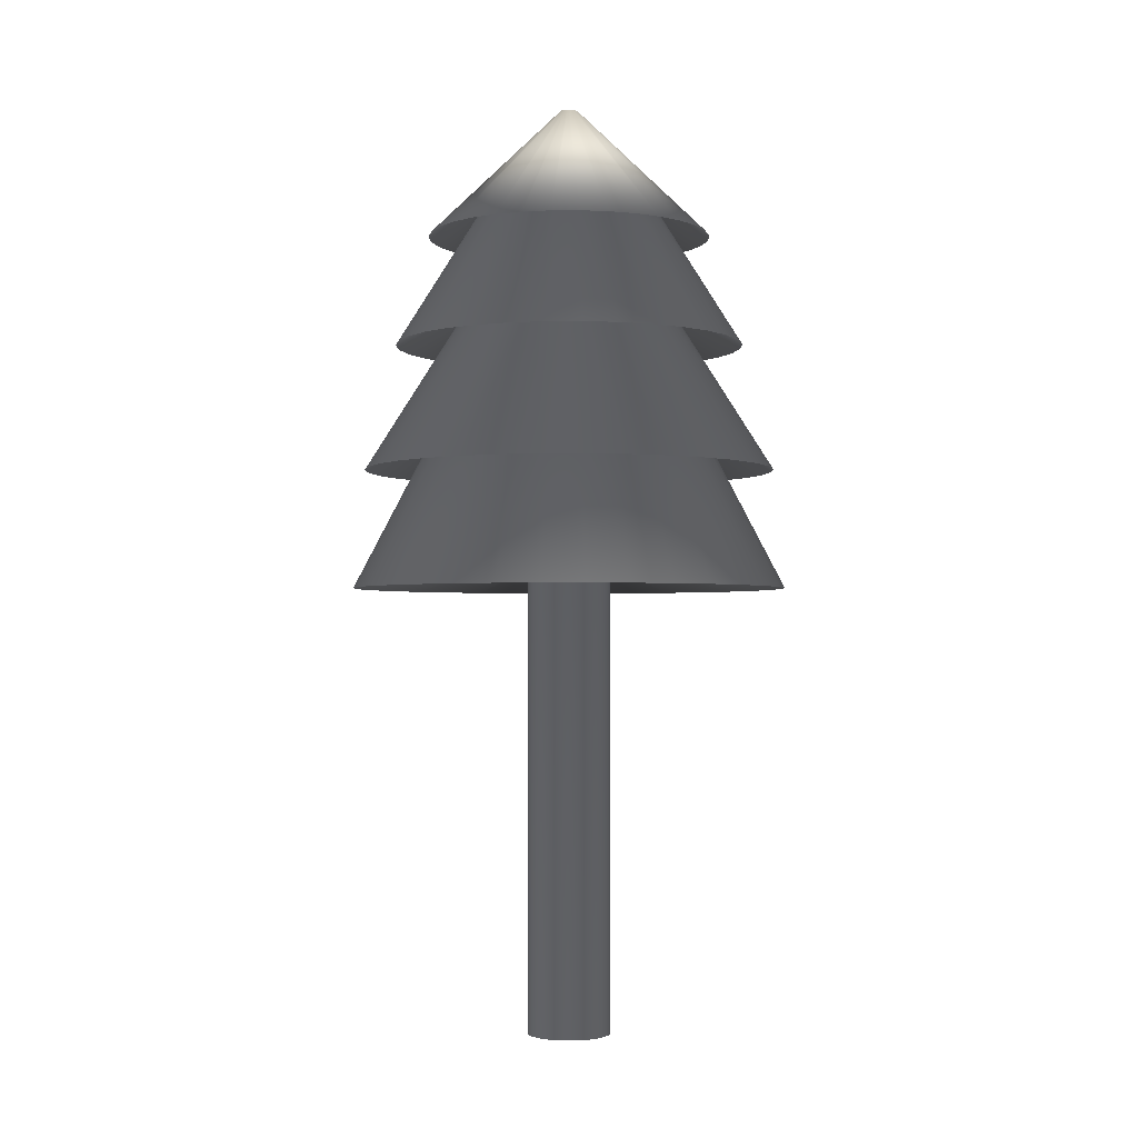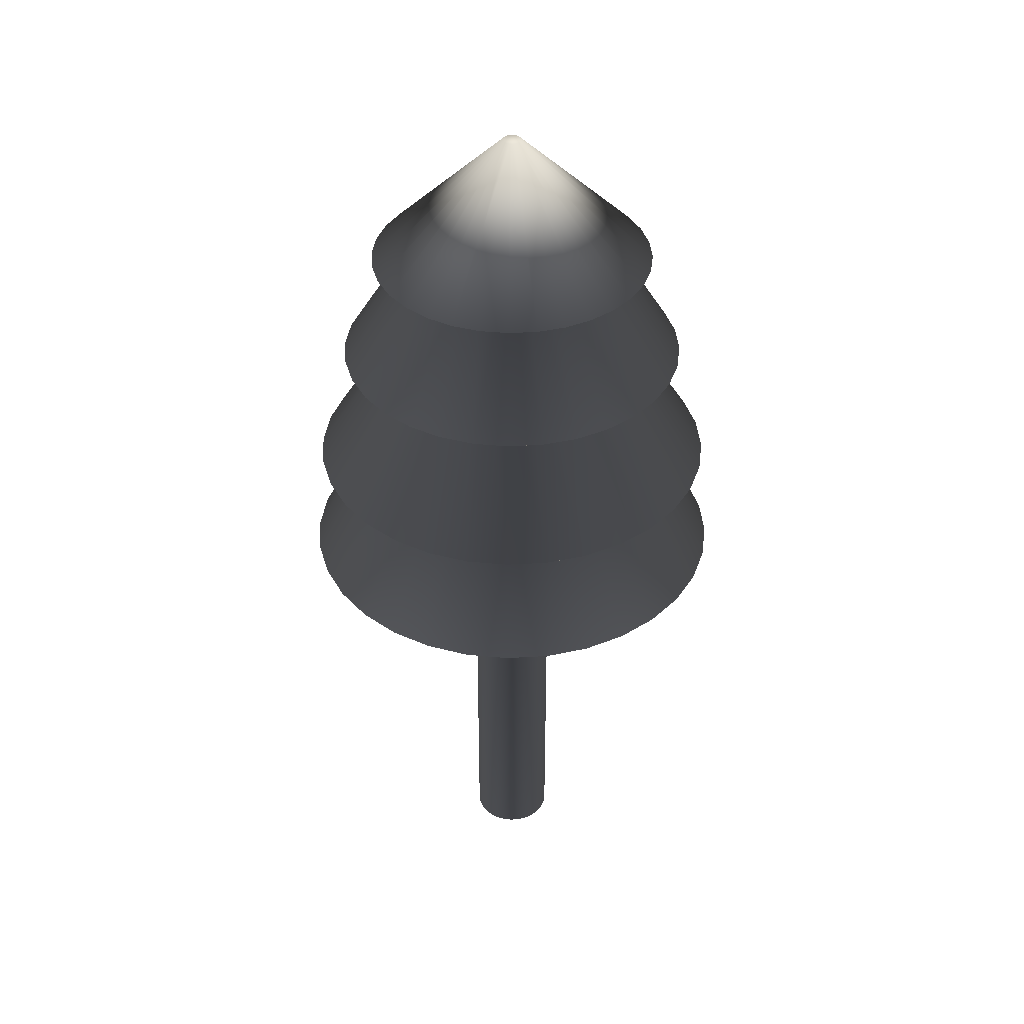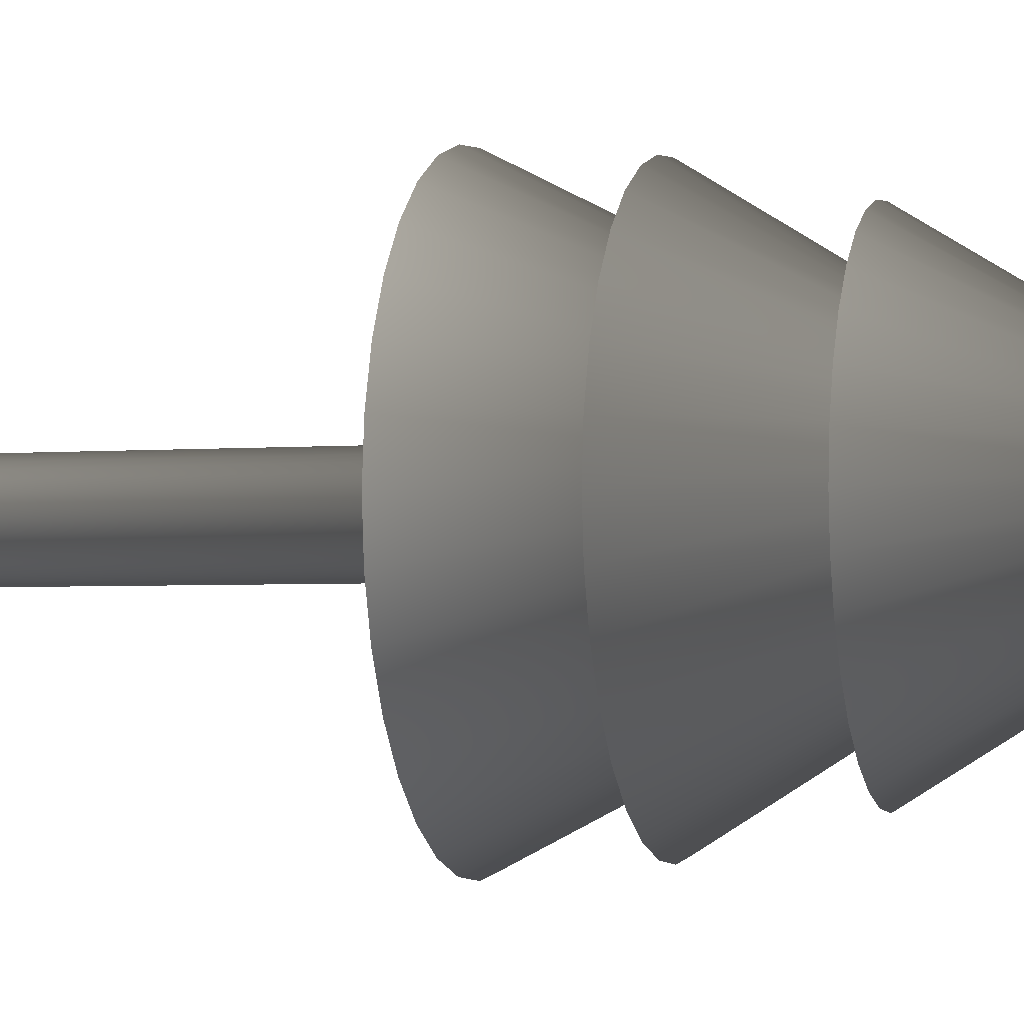
<metadata>
{"format":"obj","ext":"obj","renderer":"f3d","projection":"perspective","resolution":1024,"background":"white","views":[{"elev":-2.0,"azim":74.6,"up":"+Y"},{"elev":39.1,"azim":136.4,"up":"+Y"},{"elev":-3.1,"azim":106.4,"up":"+Z"}]}
</metadata>
<code>
o Tree_Cylinder
v 0 0.08778 -0.545
v 0 6.422 -0.545
v 0.1063 0.08778 -0.5345
v 0.1063 6.422 -0.5345
v 0.2085 0.08778 -0.5035
v 0.2085 6.422 -0.5035
v 0.3028 0.08778 -0.4531
v 0.3028 6.422 -0.4531
v 0.3853 0.08778 -0.3853
v 0.3853 6.422 -0.3853
v 0.4531 0.08778 -0.3028
v 0.4531 6.422 -0.3028
v 0.5035 0.08778 -0.2085
v 0.5035 6.422 -0.2085
v 0.5345 0.08778 -0.1063
v 0.5345 6.422 -0.1063
v 0.545 0.08778 -0
v 0.545 6.422 -0
v 0.5345 0.08778 0.1063
v 0.5345 6.422 0.1063
v 0.5035 0.08778 0.2085
v 0.5035 6.422 0.2085
v 0.4531 0.08778 0.3028
v 0.4531 6.422 0.3028
v 0.3853 0.08778 0.3853
v 0.3853 6.422 0.3853
v 0.3028 0.08778 0.4531
v 0.3028 6.422 0.4531
v 0.2085 0.08778 0.5035
v 0.2085 6.422 0.5035
v 0.1063 0.08778 0.5345
v 0.1063 6.422 0.5345
v -0 0.08778 0.545
v -0 6.422 0.545
v -0.1063 0.08778 0.5345
v -0.1063 6.422 0.5345
v -0.2085 0.08778 0.5035
v -0.2085 6.422 0.5035
v -0.3028 0.08778 0.4531
v -0.3028 6.422 0.4531
v -0.3853 0.08778 0.3853
v -0.3853 6.422 0.3853
v -0.4531 0.08778 0.3028
v -0.4531 6.422 0.3028
v -0.5035 0.08778 0.2085
v -0.5035 6.422 0.2085
v -0.5345 0.08778 0.1063
v -0.5345 6.422 0.1063
v -0.545 0.08778 -1e-06
v -0.545 6.422 -1e-06
v -0.5345 0.08778 -0.1063
v -0.5345 6.422 -0.1063
v -0.5035 0.08778 -0.2085
v -0.5035 6.422 -0.2085
v -0.4531 0.08778 -0.3028
v -0.4531 6.422 -0.3028
v -0.3853 0.08778 -0.3853
v -0.3853 6.422 -0.3853
v -0.3028 0.08778 -0.4531
v -0.3028 6.422 -0.4531
v -0.2085 0.08778 -0.5035
v -0.2085 6.422 -0.5035
v -0.1063 0.08778 -0.5345
v -0.1063 6.422 -0.5345
v 0.5591 5.976 -2.811
v -0 5.976 -2.866
v 1.097 5.976 -2.648
v 1.592 5.976 -2.383
v 2.026 5.976 -2.026
v 2.383 5.976 -1.592
v 2.648 5.976 -1.097
v 2.811 5.976 -0.5591
v 2.866 5.976 0
v 2.811 5.976 0.5591
v 2.648 5.976 1.097
v 2.383 5.976 1.592
v 2.026 5.976 2.026
v 1.592 5.976 2.383
v 1.097 5.976 2.648
v 0.5591 5.976 2.811
v -1e-06 5.976 2.866
v -0.5591 5.976 2.811
v -1.097 5.976 2.648
v -1.592 5.976 2.383
v -2.026 5.976 2.026
v -2.383 5.976 1.592
v -2.648 5.976 1.097
v -2.811 5.976 0.5591
v -2.866 5.976 -2e-06
v -2.811 5.976 -0.5591
v -2.648 5.976 -1.097
v -2.383 5.976 -1.592
v -2.026 5.976 -2.026
v -1.592 5.976 -2.383
v -1.097 5.976 -2.648
v -0.5591 5.976 -2.811
v 0.3252 8.29 -1.635
v -0 8.29 -1.667
v 0.6378 8.29 -1.54
v 0.926 8.29 -1.386
v 1.179 8.29 -1.179
v 1.386 8.29 -0.926
v 1.54 8.29 -0.6378
v 1.635 8.29 -0.3252
v 1.667 8.29 -0
v 1.635 8.29 0.3252
v 1.54 8.29 0.6378
v 1.386 8.29 0.926
v 1.179 8.29 1.179
v 0.926 8.29 1.386
v 0.6378 8.29 1.54
v 0.3252 8.29 1.635
v -1e-06 8.29 1.667
v -0.3252 8.29 1.635
v -0.6378 8.29 1.54
v -0.926 8.29 1.386
v -1.179 8.29 1.179
v -1.386 8.29 0.926
v -1.54 8.29 0.6378
v -1.635 8.29 0.3252
v -1.667 8.29 -2e-06
v -1.635 8.29 -0.3252
v -1.54 8.29 -0.6378
v -1.386 8.29 -0.926
v -1.179 8.29 -1.179
v -0.926 8.29 -1.386
v -0.6378 8.29 -1.54
v -0.3252 8.29 -1.635
v 0.5308 7.545 -2.668
v -0 7.545 -2.721
v 1.041 7.545 -2.514
v 1.512 7.545 -2.262
v 1.924 7.545 -1.924
v 2.262 7.545 -1.512
v 2.514 7.545 -1.041
v 2.668 7.545 -0.5308
v 2.721 7.545 0
v 2.668 7.545 0.5308
v 2.514 7.545 1.041
v 2.262 7.545 1.512
v 1.924 7.545 1.924
v 1.512 7.545 2.262
v 1.041 7.545 2.514
v 0.5308 7.545 2.668
v -1e-06 7.545 2.721
v -0.5308 7.545 2.668
v -1.041 7.545 2.514
v -1.512 7.545 2.262
v -1.924 7.545 1.924
v -2.262 7.545 1.512
v -2.514 7.545 1.041
v -2.668 7.545 0.5308
v -2.721 7.545 -2e-06
v -2.668 7.545 -0.5308
v -2.514 7.545 -1.041
v -2.262 7.545 -1.512
v -1.924 7.545 -1.924
v -1.512 7.545 -2.262
v -1.041 7.545 -2.514
v -0.5308 7.545 -2.668
v 0.2667 9.7 -1.341
v -0 9.7 -1.367
v 0.5231 9.7 -1.263
v 0.7594 9.7 -1.137
v 0.9666 9.7 -0.9666
v 1.137 9.7 -0.7594
v 1.263 9.7 -0.5231
v 1.341 9.7 -0.2667
v 1.367 9.7 -0
v 1.341 9.7 0.2667
v 1.263 9.7 0.5231
v 1.137 9.7 0.7594
v 0.9666 9.7 0.9666
v 0.7594 9.7 1.137
v 0.5231 9.7 1.263
v 0.2667 9.7 1.341
v -1e-06 9.7 1.367
v -0.2667 9.7 1.341
v -0.5231 9.7 1.263
v -0.7594 9.7 1.137
v -0.9666 9.7 0.9666
v -1.137 9.7 0.7594
v -1.263 9.7 0.5231
v -1.341 9.7 0.2667
v -1.367 9.7 -1e-06
v -1.341 9.7 -0.2667
v -1.263 9.7 -0.5231
v -1.137 9.7 -0.7594
v -0.9666 9.7 -0.9666
v -0.7594 9.7 -1.137
v -0.5231 9.7 -1.263
v -0.2667 9.7 -1.341
v 0.4517 9.212 -2.271
v -0 9.212 -2.315
v 0.8861 9.212 -2.139
v 1.286 9.212 -1.925
v 1.637 9.212 -1.637
v 1.925 9.212 -1.286
v 2.139 9.212 -0.8861
v 2.271 9.212 -0.4517
v 2.315 9.212 0
v 2.271 9.212 0.4517
v 2.139 9.212 0.8861
v 1.925 9.212 1.286
v 1.637 9.212 1.637
v 1.286 9.212 1.925
v 0.8861 9.212 2.139
v 0.4517 9.212 2.271
v -1e-06 9.212 2.315
v -0.4517 9.212 2.271
v -0.8861 9.212 2.139
v -1.286 9.212 1.925
v -1.637 9.212 1.637
v -1.925 9.212 1.286
v -2.139 9.212 0.8861
v -2.271 9.212 0.4517
v -2.315 9.212 -2e-06
v -2.271 9.212 -0.4517
v -2.139 9.212 -0.8861
v -1.925 9.212 -1.286
v -1.637 9.212 -1.637
v -1.286 9.212 -1.925
v -0.8861 9.212 -2.139
v -0.4517 9.212 -2.271
v 0.1946 11.32 -0.9783
v -1e-06 11.32 -0.9975
v 0.3817 11.32 -0.9216
v 0.5542 11.32 -0.8294
v 0.7053 11.32 -0.7053
v 0.8294 11.32 -0.5542
v 0.9216 11.32 -0.3817
v 0.9783 11.32 -0.1946
v 0.9975 11.32 -0
v 0.9783 11.32 0.1946
v 0.9216 11.32 0.3817
v 0.8294 11.32 0.5542
v 0.7053 11.32 0.7053
v 0.5542 11.32 0.8294
v 0.3817 11.32 0.9216
v 0.1946 11.32 0.9783
v -1e-06 11.32 0.9975
v -0.1946 11.32 0.9783
v -0.3817 11.32 0.9216
v -0.5542 11.32 0.8294
v -0.7053 11.32 0.7053
v -0.8294 11.32 0.5542
v -0.9216 11.32 0.3817
v -0.9783 11.32 0.1946
v -0.9975 11.32 -1e-06
v -0.9783 11.32 -0.1946
v -0.9216 11.32 -0.3817
v -0.8294 11.32 -0.5542
v -0.7053 11.32 -0.7053
v -0.5542 11.32 -0.8294
v -0.3817 11.32 -0.9216
v -0.1946 11.32 -0.9783
v 0.367 10.67 -1.845
v -1e-06 10.67 -1.881
v 0.7199 10.67 -1.738
v 1.045 10.67 -1.564
v 1.33 10.67 -1.33
v 1.564 10.67 -1.045
v 1.738 10.67 -0.7199
v 1.845 10.67 -0.367
v 1.881 10.67 -0
v 1.845 10.67 0.367
v 1.738 10.67 0.7199
v 1.564 10.67 1.045
v 1.33 10.67 1.33
v 1.045 10.67 1.564
v 0.7199 10.67 1.738
v 0.367 10.67 1.845
v -1e-06 10.67 1.881
v -0.367 10.67 1.845
v -0.7199 10.67 1.738
v -1.045 10.67 1.564
v -1.33 10.67 1.33
v -1.564 10.67 1.045
v -1.738 10.67 0.7199
v -1.845 10.67 0.367
v -1.881 10.67 -2e-06
v -1.845 10.67 -0.367
v -1.738 10.67 -0.7199
v -1.564 10.67 -1.045
v -1.33 10.67 -1.33
v -1.045 10.67 -1.564
v -0.7199 10.67 -1.738
v -0.367 10.67 -1.845
v 0.02361 12.39 -0.1187
v -1e-06 12.39 -0.121
v 0.04631 12.39 -0.1118
v 0.06724 12.39 -0.1006
v 0.08557 12.39 -0.08557
v 0.1006 12.39 -0.06724
v 0.1118 12.39 -0.04631
v 0.1187 12.39 -0.02361
v 0.121 12.39 -1e-06
v 0.1187 12.39 0.02361
v 0.1118 12.39 0.04631
v 0.1006 12.39 0.06724
v 0.08557 12.39 0.08557
v 0.06724 12.39 0.1006
v 0.04631 12.39 0.1118
v 0.02361 12.39 0.1187
v -1e-06 12.39 0.121
v -0.02361 12.39 0.1187
v -0.04631 12.39 0.1118
v -0.06724 12.39 0.1006
v -0.08558 12.39 0.08557
v -0.1006 12.39 0.06724
v -0.1118 12.39 0.04631
v -0.1187 12.39 0.02361
v -0.121 12.39 -1e-06
v -0.1187 12.39 -0.02361
v -0.1118 12.39 -0.04631
v -0.1006 12.39 -0.06724
v -0.08558 12.39 -0.08558
v -0.06724 12.39 -0.1006
v -0.04631 12.39 -0.1118
v -0.02361 12.39 -0.1187
f 2 3 1
f 4 5 3
f 6 7 5
f 8 9 7
f 10 11 9
f 12 13 11
f 14 15 13
f 16 17 15
f 18 19 17
f 20 21 19
f 22 23 21
f 24 25 23
f 26 27 25
f 28 29 27
f 30 31 29
f 32 33 31
f 34 35 33
f 36 37 35
f 38 39 37
f 40 41 39
f 42 43 41
f 44 45 43
f 46 47 45
f 48 49 47
f 50 51 49
f 52 53 51
f 54 55 53
f 56 57 55
f 58 59 57
f 60 61 59
f 62 63 61
f 64 1 63
f 63 15 31
f 2 4 3
f 4 6 5
f 6 8 7
f 8 10 9
f 10 12 11
f 12 14 13
f 14 16 15
f 16 18 17
f 18 20 19
f 20 22 21
f 22 24 23
f 24 26 25
f 26 28 27
f 28 30 29
f 30 32 31
f 32 34 33
f 34 36 35
f 36 38 37
f 38 40 39
f 40 42 41
f 42 44 43
f 44 46 45
f 46 48 47
f 48 50 49
f 50 52 51
f 52 54 53
f 54 56 55
f 56 58 57
f 58 60 59
f 60 62 61
f 62 64 63
f 64 2 1
f 63 1 3
f 3 5 7
f 7 9 15
f 9 11 15
f 11 13 15
f 15 17 23
f 17 19 23
f 19 21 23
f 23 25 27
f 27 29 31
f 31 33 35
f 35 37 31
f 37 39 31
f 39 41 43
f 43 45 47
f 47 49 55
f 49 51 55
f 51 53 55
f 55 57 59
f 59 61 63
f 63 3 7
f 23 27 31
f 39 43 31
f 43 47 31
f 55 59 63
f 63 7 15
f 15 23 31
f 47 55 31
f 55 63 31
f 73 20 18
f 82 38 36
f 91 56 54
f 69 12 10
f 78 30 28
f 46 88 48
f 96 2 64
f 74 22 20
f 83 40 38
f 56 93 58
f 70 14 12
f 30 80 32
f 88 50 48
f 65 6 4
f 75 24 22
f 84 42 40
f 93 60 58
f 71 16 14
f 80 34 32
f 89 52 50
f 67 8 6
f 76 26 24
f 42 86 44
f 60 95 62
f 72 18 16
f 34 82 36
f 90 54 52
f 68 10 8
f 77 28 26
f 86 46 44
f 95 64 62
f 75 108 76
f 110 143 111
f 90 121 122
f 76 109 77
f 90 123 91
f 77 110 78
f 91 124 92
f 78 111 79
f 66 97 65
f 92 125 93
f 79 112 80
f 65 99 67
f 93 126 94
f 80 113 81
f 68 99 100
f 94 127 95
f 81 114 82
f 69 100 101
f 95 128 96
f 82 115 83
f 69 102 70
f 96 98 66
f 83 116 84
f 71 102 103
f 84 117 85
f 71 104 72
f 85 118 86
f 72 105 73
f 87 118 119
f 73 106 74
f 88 119 120
f 74 107 75
f 88 121 89
f 145 178 146
f 97 130 129
f 124 157 125
f 112 143 144
f 97 131 99
f 126 157 158
f 112 145 113
f 99 132 100
f 126 159 127
f 113 146 114
f 100 133 101
f 128 159 160
f 115 146 147
f 102 133 134
f 128 130 98
f 115 148 116
f 102 135 103
f 116 149 117
f 103 136 104
f 117 150 118
f 105 136 137
f 118 151 119
f 106 137 138
f 119 152 120
f 106 139 107
f 120 153 121
f 108 139 140
f 121 154 122
f 109 140 141
f 122 155 123
f 109 142 110
f 124 155 156
f 181 212 213
f 132 165 133
f 159 192 160
f 146 179 147
f 133 166 134
f 160 162 130
f 147 180 148
f 134 167 135
f 148 181 149
f 135 168 136
f 149 182 150
f 136 169 137
f 150 183 151
f 137 170 138
f 151 184 152
f 138 171 139
f 153 184 185
f 139 172 140
f 153 186 154
f 141 172 173
f 155 186 187
f 141 174 142
f 155 188 156
f 142 175 143
f 130 161 129
f 156 189 157
f 144 175 176
f 129 163 131
f 157 190 158
f 145 176 177
f 131 164 132
f 158 191 159
f 216 247 248
f 168 199 200
f 181 214 182
f 169 200 201
f 182 215 183
f 169 202 170
f 183 216 184
f 170 203 171
f 184 217 185
f 172 203 204
f 185 218 186
f 173 204 205
f 186 219 187
f 173 206 174
f 187 220 188
f 175 206 207
f 161 194 193
f 188 221 189
f 176 207 208
f 161 195 163
f 189 222 190
f 176 209 177
f 163 196 164
f 190 223 191
f 177 210 178
f 164 197 165
f 191 224 192
f 178 211 179
f 165 198 166
f 192 194 162
f 180 211 212
f 166 199 167
f 251 282 283
f 202 235 203
f 217 248 249
f 203 236 204
f 217 250 218
f 204 237 205
f 219 250 251
f 205 238 206
f 219 252 220
f 206 239 207
f 194 225 193
f 220 253 221
f 207 240 208
f 195 225 227
f 221 254 222
f 209 240 241
f 195 228 196
f 222 255 223
f 209 242 210
f 196 229 197
f 223 256 224
f 210 243 211
f 198 229 230
f 224 226 194
f 211 244 212
f 198 231 199
f 212 245 213
f 199 232 200
f 213 246 214
f 200 233 201
f 214 247 215
f 201 234 202
f 257 291 259
f 237 270 238
f 251 284 252
f 239 270 271
f 225 258 257
f 252 285 253
f 239 272 240
f 225 259 227
f 253 286 254
f 241 272 273
f 228 259 260
f 254 287 255
f 242 273 274
f 228 261 229
f 255 288 256
f 243 274 275
f 230 261 262
f 256 258 226
f 244 275 276
f 230 263 231
f 245 276 277
f 232 263 264
f 245 278 246
f 233 264 265
f 246 279 247
f 233 266 234
f 247 280 248
f 234 267 235
f 249 280 281
f 235 268 236
f 249 282 250
f 236 269 237
f 291 315 307
f 285 318 286
f 272 305 273
f 260 291 292
f 286 319 287
f 273 306 274
f 260 293 261
f 287 320 288
f 274 307 275
f 261 294 262
f 288 290 258
f 275 308 276
f 263 294 295
f 276 309 277
f 263 296 264
f 277 310 278
f 264 297 265
f 279 310 311
f 265 298 266
f 279 312 280
f 266 299 267
f 280 313 281
f 267 300 268
f 281 314 282
f 268 301 269
f 283 314 315
f 269 302 270
f 284 315 316
f 271 302 303
f 258 289 257
f 285 316 317
f 271 304 272
f 2 65 4
f 73 74 20
f 82 83 38
f 91 92 56
f 69 70 12
f 78 79 30
f 46 87 88
f 96 66 2
f 74 75 22
f 83 84 40
f 56 92 93
f 70 71 14
f 30 79 80
f 88 89 50
f 65 67 6
f 75 76 24
f 84 85 42
f 93 94 60
f 71 72 16
f 80 81 34
f 89 90 52
f 67 68 8
f 76 77 26
f 42 85 86
f 60 94 95
f 72 73 18
f 34 81 82
f 90 91 54
f 68 69 10
f 77 78 28
f 86 87 46
f 95 96 64
f 75 107 108
f 110 142 143
f 90 89 121
f 76 108 109
f 90 122 123
f 77 109 110
f 91 123 124
f 78 110 111
f 66 98 97
f 92 124 125
f 79 111 112
f 65 97 99
f 93 125 126
f 80 112 113
f 68 67 99
f 94 126 127
f 81 113 114
f 69 68 100
f 95 127 128
f 82 114 115
f 69 101 102
f 96 128 98
f 83 115 116
f 71 70 102
f 84 116 117
f 71 103 104
f 85 117 118
f 72 104 105
f 87 86 118
f 73 105 106
f 88 87 119
f 74 106 107
f 88 120 121
f 145 177 178
f 97 98 130
f 124 156 157
f 112 111 143
f 97 129 131
f 126 125 157
f 112 144 145
f 99 131 132
f 126 158 159
f 113 145 146
f 100 132 133
f 128 127 159
f 115 114 146
f 102 101 133
f 128 160 130
f 115 147 148
f 102 134 135
f 116 148 149
f 103 135 136
f 117 149 150
f 105 104 136
f 118 150 151
f 106 105 137
f 119 151 152
f 106 138 139
f 120 152 153
f 108 107 139
f 121 153 154
f 109 108 140
f 122 154 155
f 109 141 142
f 124 123 155
f 181 180 212
f 132 164 165
f 159 191 192
f 146 178 179
f 133 165 166
f 160 192 162
f 147 179 180
f 134 166 167
f 148 180 181
f 135 167 168
f 149 181 182
f 136 168 169
f 150 182 183
f 137 169 170
f 151 183 184
f 138 170 171
f 153 152 184
f 139 171 172
f 153 185 186
f 141 140 172
f 155 154 186
f 141 173 174
f 155 187 188
f 142 174 175
f 130 162 161
f 156 188 189
f 144 143 175
f 129 161 163
f 157 189 190
f 145 144 176
f 131 163 164
f 158 190 191
f 216 215 247
f 168 167 199
f 181 213 214
f 169 168 200
f 182 214 215
f 169 201 202
f 183 215 216
f 170 202 203
f 184 216 217
f 172 171 203
f 185 217 218
f 173 172 204
f 186 218 219
f 173 205 206
f 187 219 220
f 175 174 206
f 161 162 194
f 188 220 221
f 176 175 207
f 161 193 195
f 189 221 222
f 176 208 209
f 163 195 196
f 190 222 223
f 177 209 210
f 164 196 197
f 191 223 224
f 178 210 211
f 165 197 198
f 192 224 194
f 180 179 211
f 166 198 199
f 251 250 282
f 202 234 235
f 217 216 248
f 203 235 236
f 217 249 250
f 204 236 237
f 219 218 250
f 205 237 238
f 219 251 252
f 206 238 239
f 194 226 225
f 220 252 253
f 207 239 240
f 195 193 225
f 221 253 254
f 209 208 240
f 195 227 228
f 222 254 255
f 209 241 242
f 196 228 229
f 223 255 256
f 210 242 243
f 198 197 229
f 224 256 226
f 211 243 244
f 198 230 231
f 212 244 245
f 199 231 232
f 213 245 246
f 200 232 233
f 214 246 247
f 201 233 234
f 257 289 291
f 237 269 270
f 251 283 284
f 239 238 270
f 225 226 258
f 252 284 285
f 239 271 272
f 225 257 259
f 253 285 286
f 241 240 272
f 228 227 259
f 254 286 287
f 242 241 273
f 228 260 261
f 255 287 288
f 243 242 274
f 230 229 261
f 256 288 258
f 244 243 275
f 230 262 263
f 245 244 276
f 232 231 263
f 245 277 278
f 233 232 264
f 246 278 279
f 233 265 266
f 247 279 280
f 234 266 267
f 249 248 280
f 235 267 268
f 249 281 282
f 236 268 269
f 291 289 290
f 290 320 291
f 320 319 291
f 319 318 315
f 318 317 315
f 317 316 315
f 315 314 313
f 313 312 315
f 312 311 315
f 311 310 309
f 309 308 307
f 307 306 305
f 305 304 307
f 304 303 307
f 303 302 299
f 302 301 299
f 301 300 299
f 299 298 295
f 298 297 295
f 297 296 295
f 295 294 293
f 293 292 291
f 311 309 315
f 309 307 315
f 295 293 291
f 291 319 315
f 307 303 299
f 299 295 307
f 295 291 307
f 285 317 318
f 272 304 305
f 260 259 291
f 286 318 319
f 273 305 306
f 260 292 293
f 287 319 320
f 274 306 307
f 261 293 294
f 288 320 290
f 275 307 308
f 263 262 294
f 276 308 309
f 263 295 296
f 277 309 310
f 264 296 297
f 279 278 310
f 265 297 298
f 279 311 312
f 266 298 299
f 280 312 313
f 267 299 300
f 281 313 314
f 268 300 301
f 283 282 314
f 269 301 302
f 284 283 315
f 271 270 302
f 258 290 289
f 285 284 316
f 271 303 304
f 2 66 65

</code>
